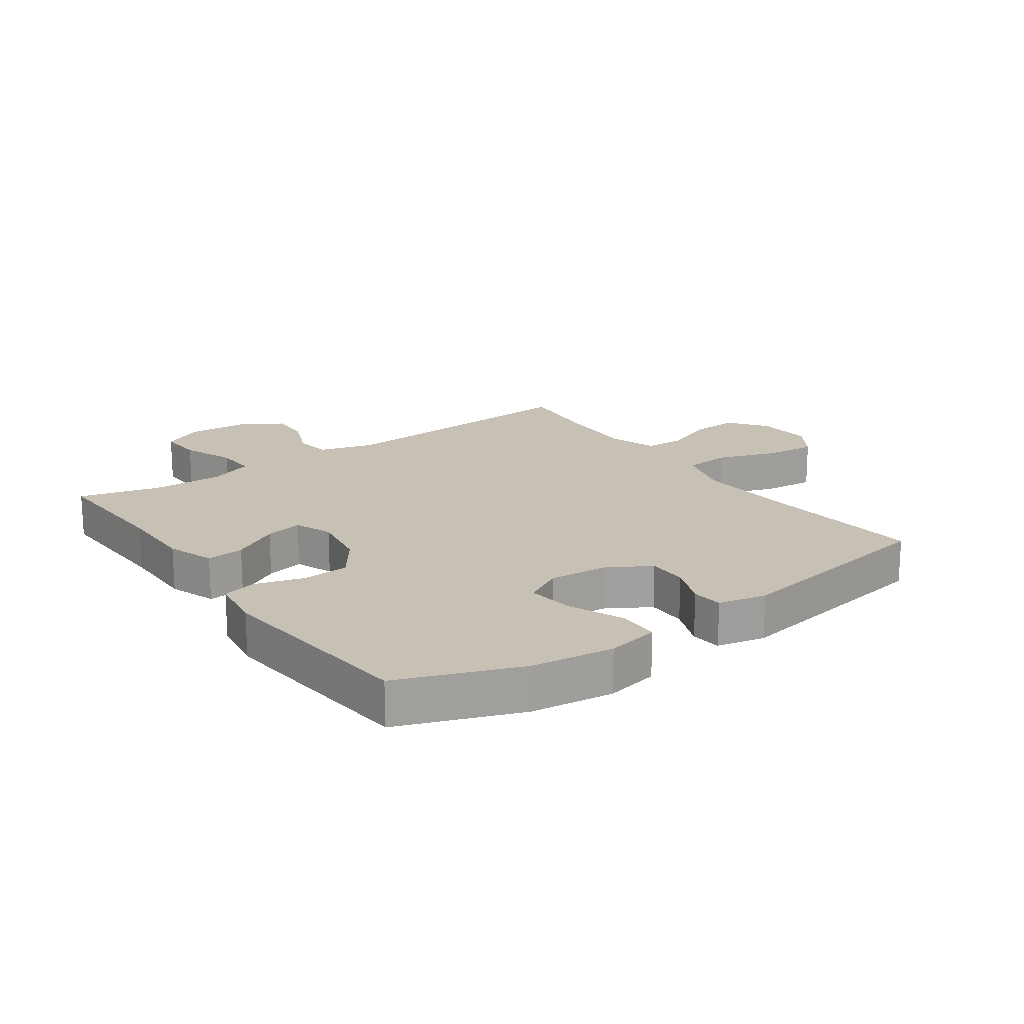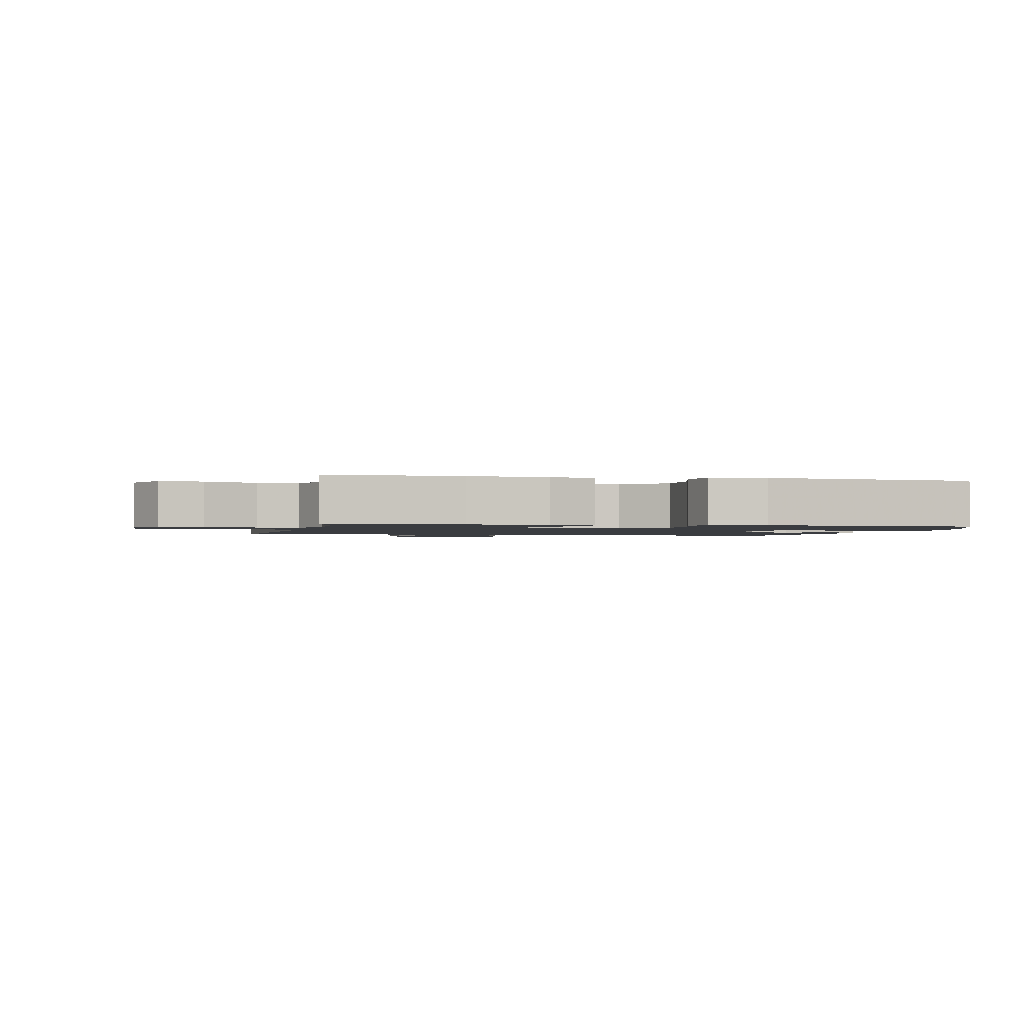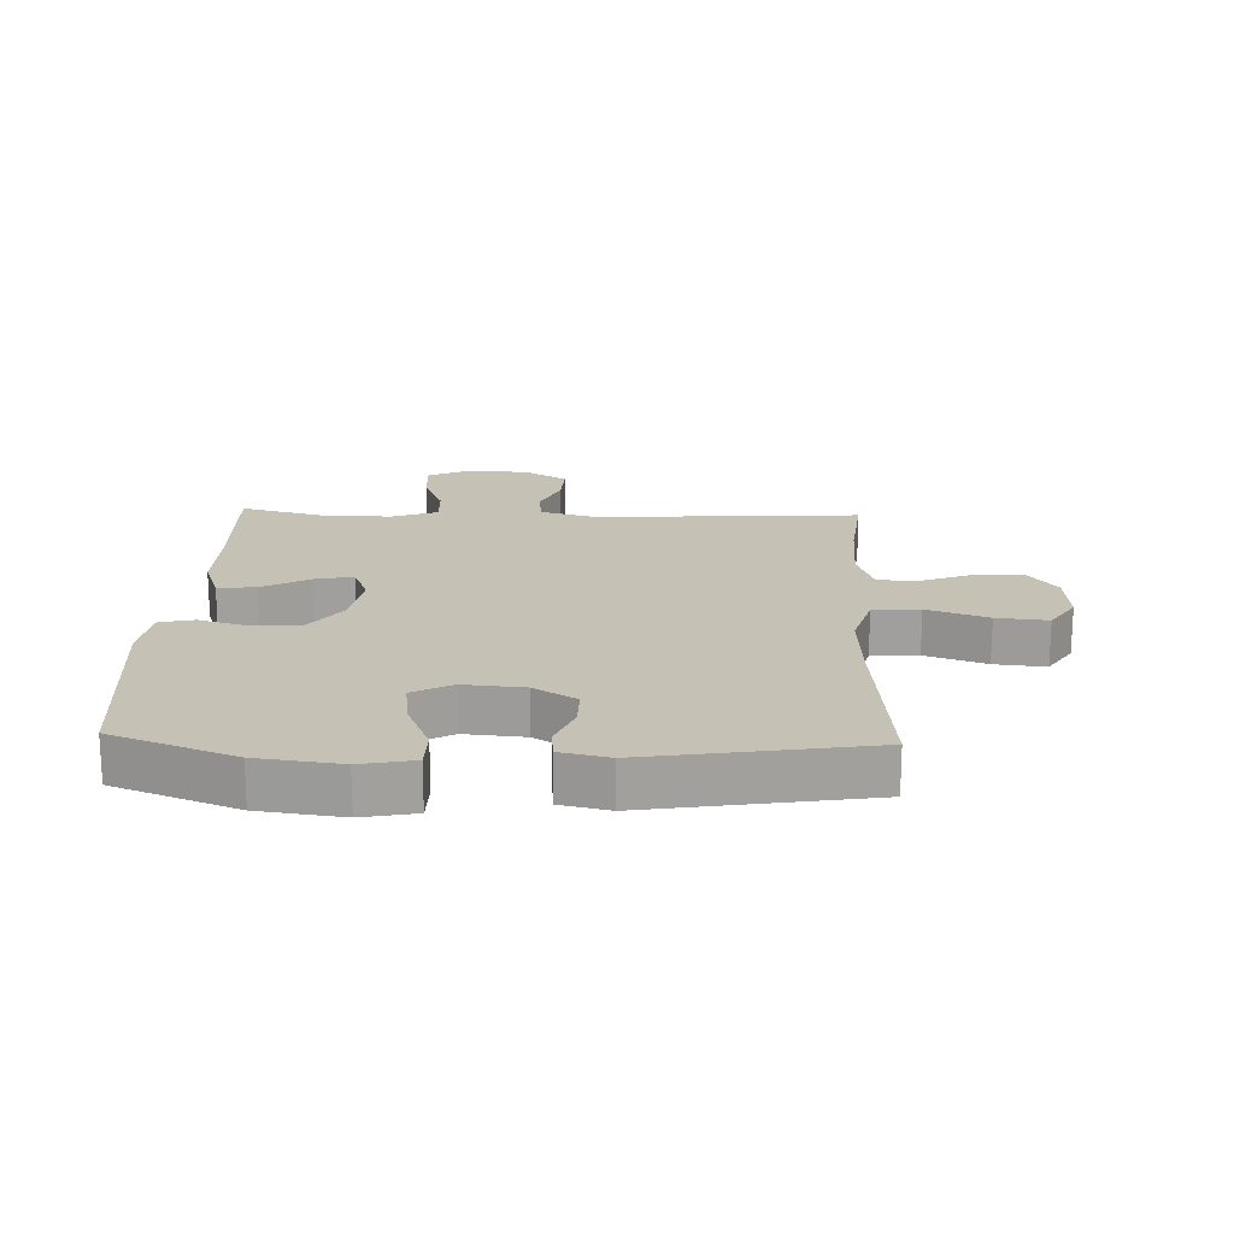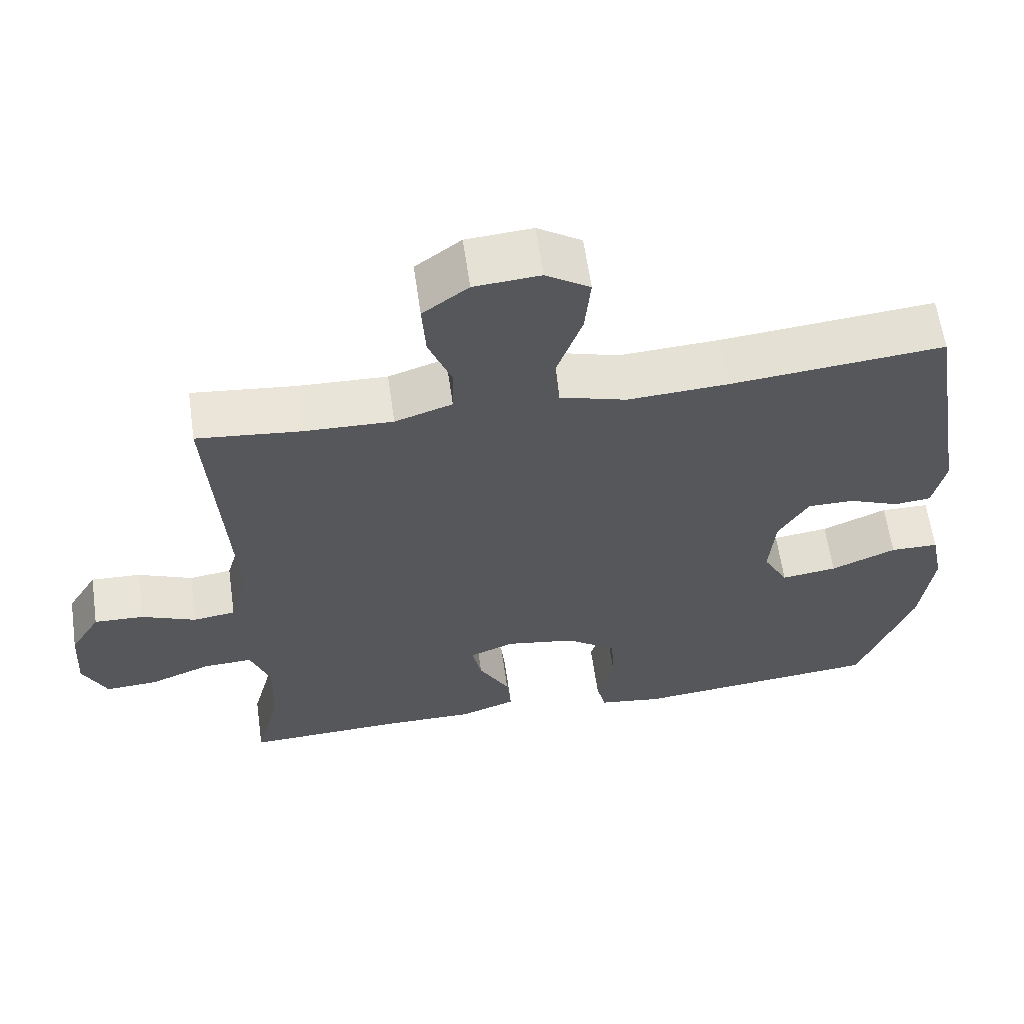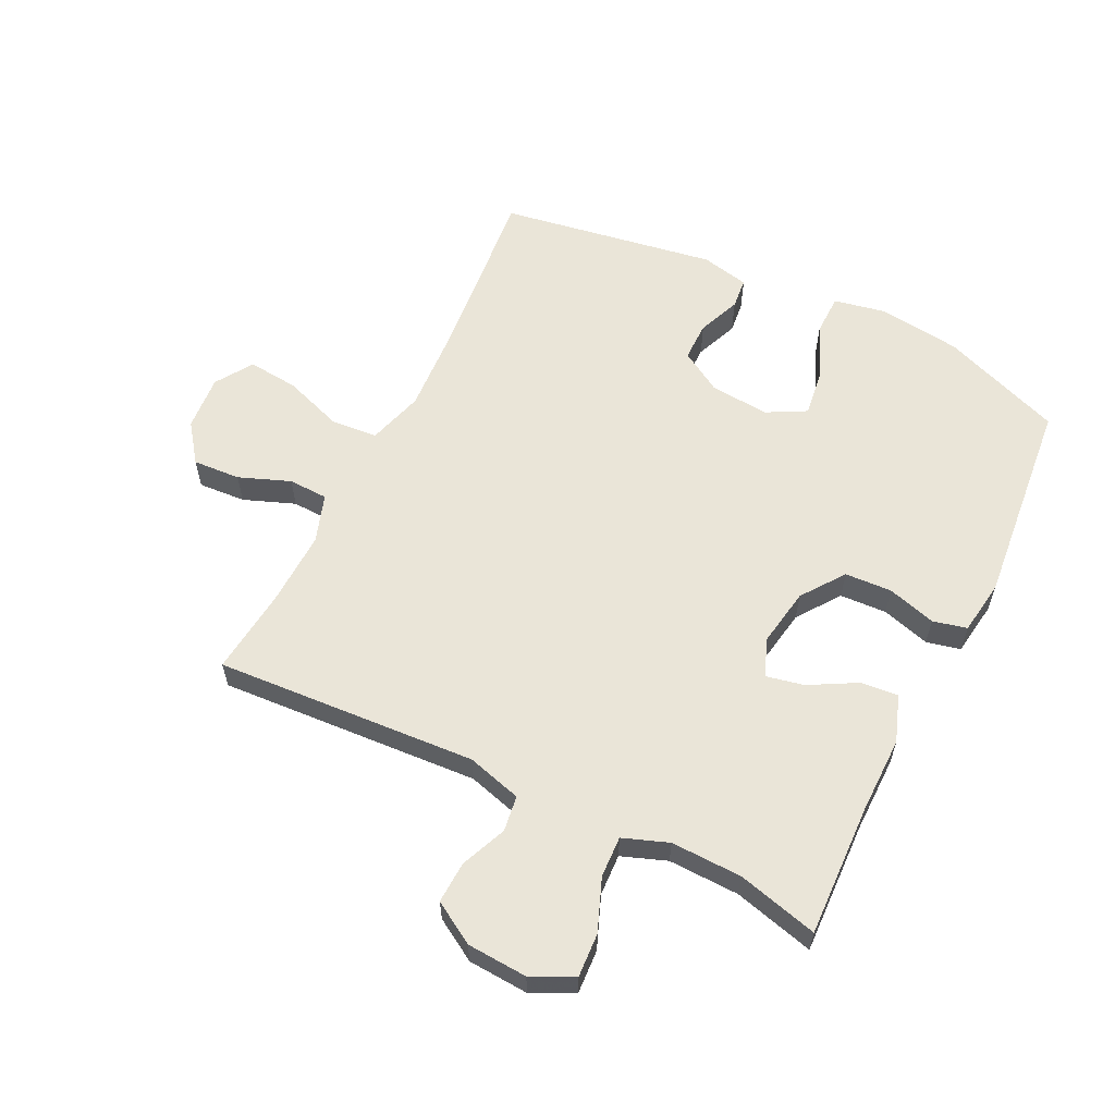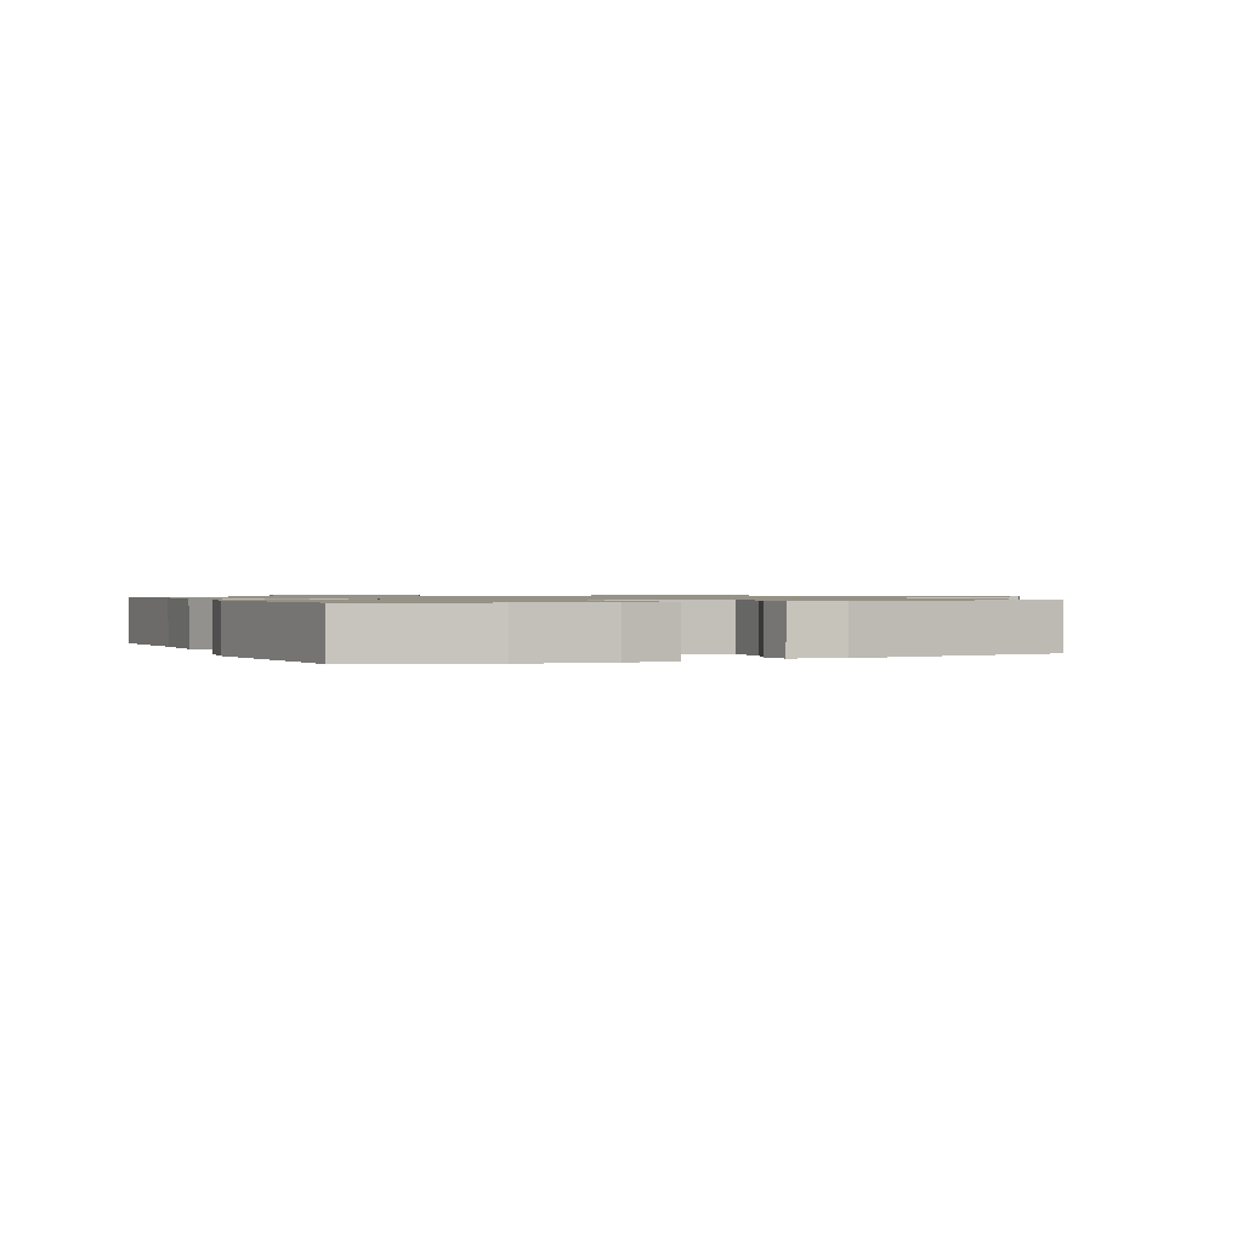
<metadata>
{"format":"obj","ext":"obj","renderer":"f3d","projection":"perspective","resolution":1024,"background":"white","views":[{"elev":18.6,"azim":-125.4,"up":"+Y"},{"elev":-1.5,"azim":167.3,"up":"+Y"},{"elev":18.8,"azim":-87.8,"up":"+Y"},{"elev":61.6,"azim":171.9,"up":"+Z"},{"elev":59.6,"azim":116.2,"up":"+Y"},{"elev":1.0,"azim":-113.9,"up":"+Y"}]}
</metadata>
<code>
v 0.5 0.07 -0.5
v 0.284 0.07 -0.492
v 0.16 0.07 -0.493
v 0.084 0.07 -0.466
v 0.09 0.07 -0.405
v 0.132 0.07 -0.329
v 0.145 0.07 -0.268
v 0.084 0.07 -0.244
v -0.011 0.07 -0.26
v -0.08 0.07 -0.31
v -0.084 0.07 -0.386
v -0.061 0.07 -0.465
v -0.074 0.07 -0.52
v -0.162 0.07 -0.533
v -0.5 0.07 -0.5
v -0.574 0.07 -0.304
v -0.591 0.07 -0.171
v -0.574 0.07 -0.086
v -0.508 0.07 -0.085
v -0.419 0.07 -0.123
v -0.343 0.07 -0.133
v -0.309 0.07 -0.07
v -0.317 0.07 0.026
v -0.358 0.07 0.094
v -0.422 0.07 0.094
v -0.491 0.07 0.066
v -0.541 0.07 0.071
v -0.558 0.07 0.149
v -0.5 0.07 0.5
v -0.209 0.07 0.472
v -0.072 0.07 0.464
v 0.019 0.07 0.491
v 0.025 0.07 0.566
v -0.009 0.07 0.663
v -0.017 0.07 0.745
v 0.043 0.07 0.784
v 0.133 0.07 0.777
v 0.195 0.07 0.731
v 0.19 0.07 0.654
v 0.158 0.07 0.571
v 0.16 0.07 0.507
v 0.238 0.07 0.481
v 0.359 0.07 0.485
v 0.5 0.07 0.5
v 0.473 0.07 0.076
v 0.498 0.07 -0.013
v 0.556 0.07 -0.021
v 0.63 0.07 0.01
v 0.698 0.07 0.013
v 0.739 0.07 -0.055
v 0.745 0.07 -0.153
v 0.712 0.07 -0.221
v 0.641 0.07 -0.217
v 0.557 0.07 -0.184
v 0.49 0.07 -0.181
v 0.463 0.07 -0.254
v 0.466 0.07 -0.369
v 0.5 0 -0.5
v 0.284 0 -0.492
v 0.16 0 -0.493
v 0.084 0 -0.466
v 0.09 0 -0.405
v 0.132 0 -0.329
v 0.145 0 -0.268
v 0.084 0 -0.244
v -0.011 0 -0.26
v -0.08 0 -0.31
v -0.084 0 -0.386
v -0.061 0 -0.465
v -0.074 0 -0.52
v -0.162 0 -0.533
v -0.5 0 -0.5
v -0.574 0 -0.304
v -0.591 0 -0.171
v -0.574 0 -0.086
v -0.508 0 -0.085
v -0.419 0 -0.123
v -0.343 0 -0.133
v -0.309 0 -0.07
v -0.317 0 0.026
v -0.358 0 0.094
v -0.422 0 0.094
v -0.491 0 0.066
v -0.541 0 0.071
v -0.558 0 0.149
v -0.5 0 0.5
v -0.209 0 0.472
v -0.072 0 0.464
v 0.019 0 0.491
v 0.025 0 0.566
v -0.009 0 0.663
v -0.017 0 0.745
v 0.043 0 0.784
v 0.133 0 0.777
v 0.195 0 0.731
v 0.19 0 0.654
v 0.158 0 0.571
v 0.16 0 0.507
v 0.238 0 0.481
v 0.359 0 0.485
v 0.5 0 0.5
v 0.473 0 0.076
v 0.498 0 -0.013
v 0.556 0 -0.021
v 0.63 0 0.01
v 0.698 0 0.013
v 0.739 0 -0.055
v 0.745 0 -0.153
v 0.712 0 -0.221
v 0.641 0 -0.217
v 0.557 0 -0.184
v 0.49 0 -0.181
v 0.463 0 -0.254
v 0.466 0 -0.369
f 52 53 54
f 51 52 54
f 50 51 54
f 49 50 54
f 48 49 54
f 47 48 54
f 46 47 54 55
f 45 46 55 56
f 43 44 45
f 42 43 45 56
f 38 39 40
f 37 38 40
f 36 37 40
f 35 36 40
f 34 35 40
f 33 34 40
f 32 33 40 41
f 42 56 57
f 41 42 57
f 32 41 57
f 31 32 57
f 28 29 30
f 27 28 30
f 26 27 30
f 25 26 30
f 18 19 20
f 17 18 20
f 16 17 20
f 15 16 20
f 14 15 20
f 13 14 20
f 12 13 20
f 11 12 20
f 10 11 20 21
f 9 10 21 22
f 4 5 6
f 3 4 6
f 2 3 6
f 2 6 7
f 1 2 7
f 57 1 7
f 31 57 7 8
f 24 25 30 31
f 31 8 9
f 24 31 9
f 23 24 9
f 9 22 23
f 111 110 109
f 111 109 108
f 111 108 107
f 111 107 106
f 111 106 105
f 111 105 104
f 112 111 104 103
f 113 112 103 102
f 102 101 100
f 113 102 100 99
f 97 96 95
f 97 95 94
f 97 94 93
f 97 93 92
f 97 92 91
f 97 91 90
f 98 97 90 89
f 114 113 99
f 114 99 98
f 114 98 89
f 114 89 88
f 87 86 85
f 87 85 84
f 87 84 83
f 87 83 82
f 77 76 75
f 77 75 74
f 77 74 73
f 77 73 72
f 77 72 71
f 77 71 70
f 77 70 69
f 77 69 68
f 78 77 68 67
f 79 78 67 66
f 63 62 61
f 63 61 60
f 63 60 59
f 64 63 59
f 64 59 58
f 64 58 114
f 65 64 114 88
f 88 87 82 81
f 66 65 88
f 66 88 81
f 66 81 80
f 80 79 66
f 1 58 59 2
f 2 59 60 3
f 3 60 61 4
f 4 61 62 5
f 5 62 63 6
f 6 63 64 7
f 7 64 65 8
f 8 65 66 9
f 9 66 67 10
f 10 67 68 11
f 11 68 69 12
f 12 69 70 13
f 13 70 71 14
f 14 71 72 15
f 15 72 73 16
f 16 73 74 17
f 17 74 75 18
f 18 75 76 19
f 19 76 77 20
f 20 77 78 21
f 21 78 79 22
f 22 79 80 23
f 23 80 81 24
f 24 81 82 25
f 25 82 83 26
f 26 83 84 27
f 27 84 85 28
f 28 85 86 29
f 29 86 87 30
f 30 87 88 31
f 31 88 89 32
f 32 89 90 33
f 33 90 91 34
f 34 91 92 35
f 35 92 93 36
f 36 93 94 37
f 37 94 95 38
f 38 95 96 39
f 39 96 97 40
f 40 97 98 41
f 41 98 99 42
f 42 99 100 43
f 43 100 101 44
f 44 101 102 45
f 45 102 103 46
f 46 103 104 47
f 47 104 105 48
f 48 105 106 49
f 49 106 107 50
f 50 107 108 51
f 51 108 109 52
f 52 109 110 53
f 53 110 111 54
f 54 111 112 55
f 55 112 113 56
f 56 113 114 57
f 57 114 58 1

</code>
